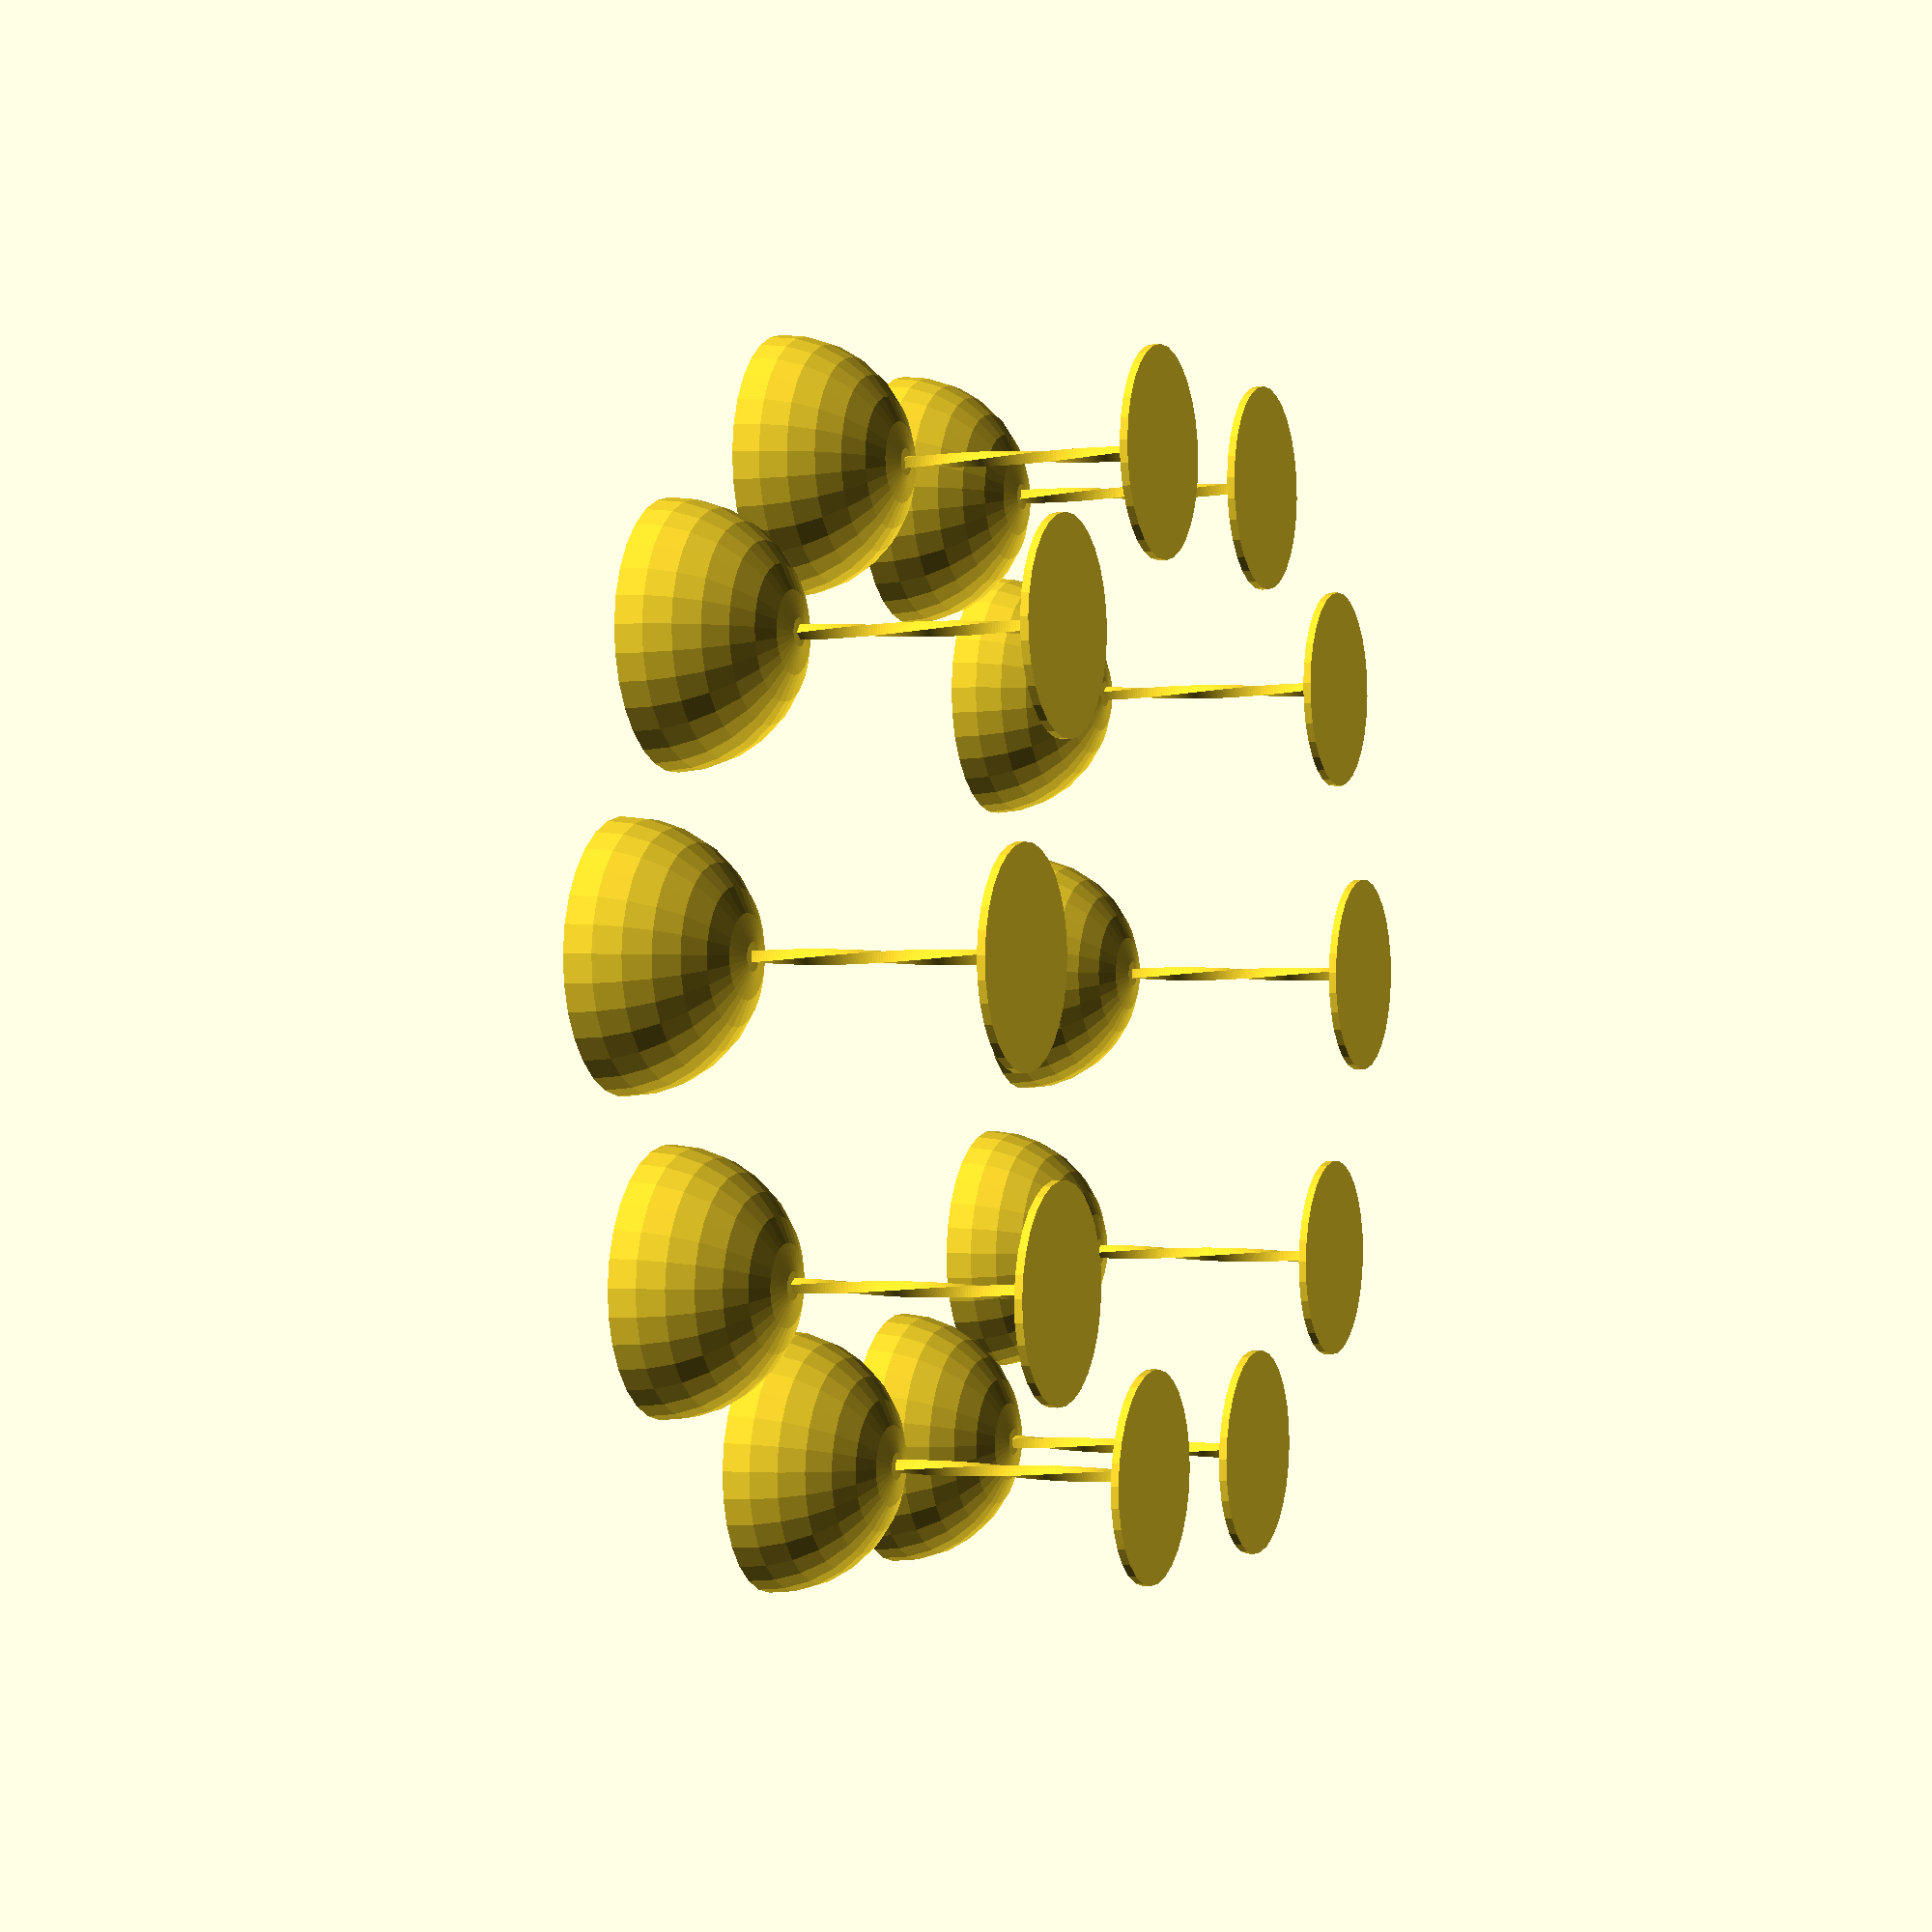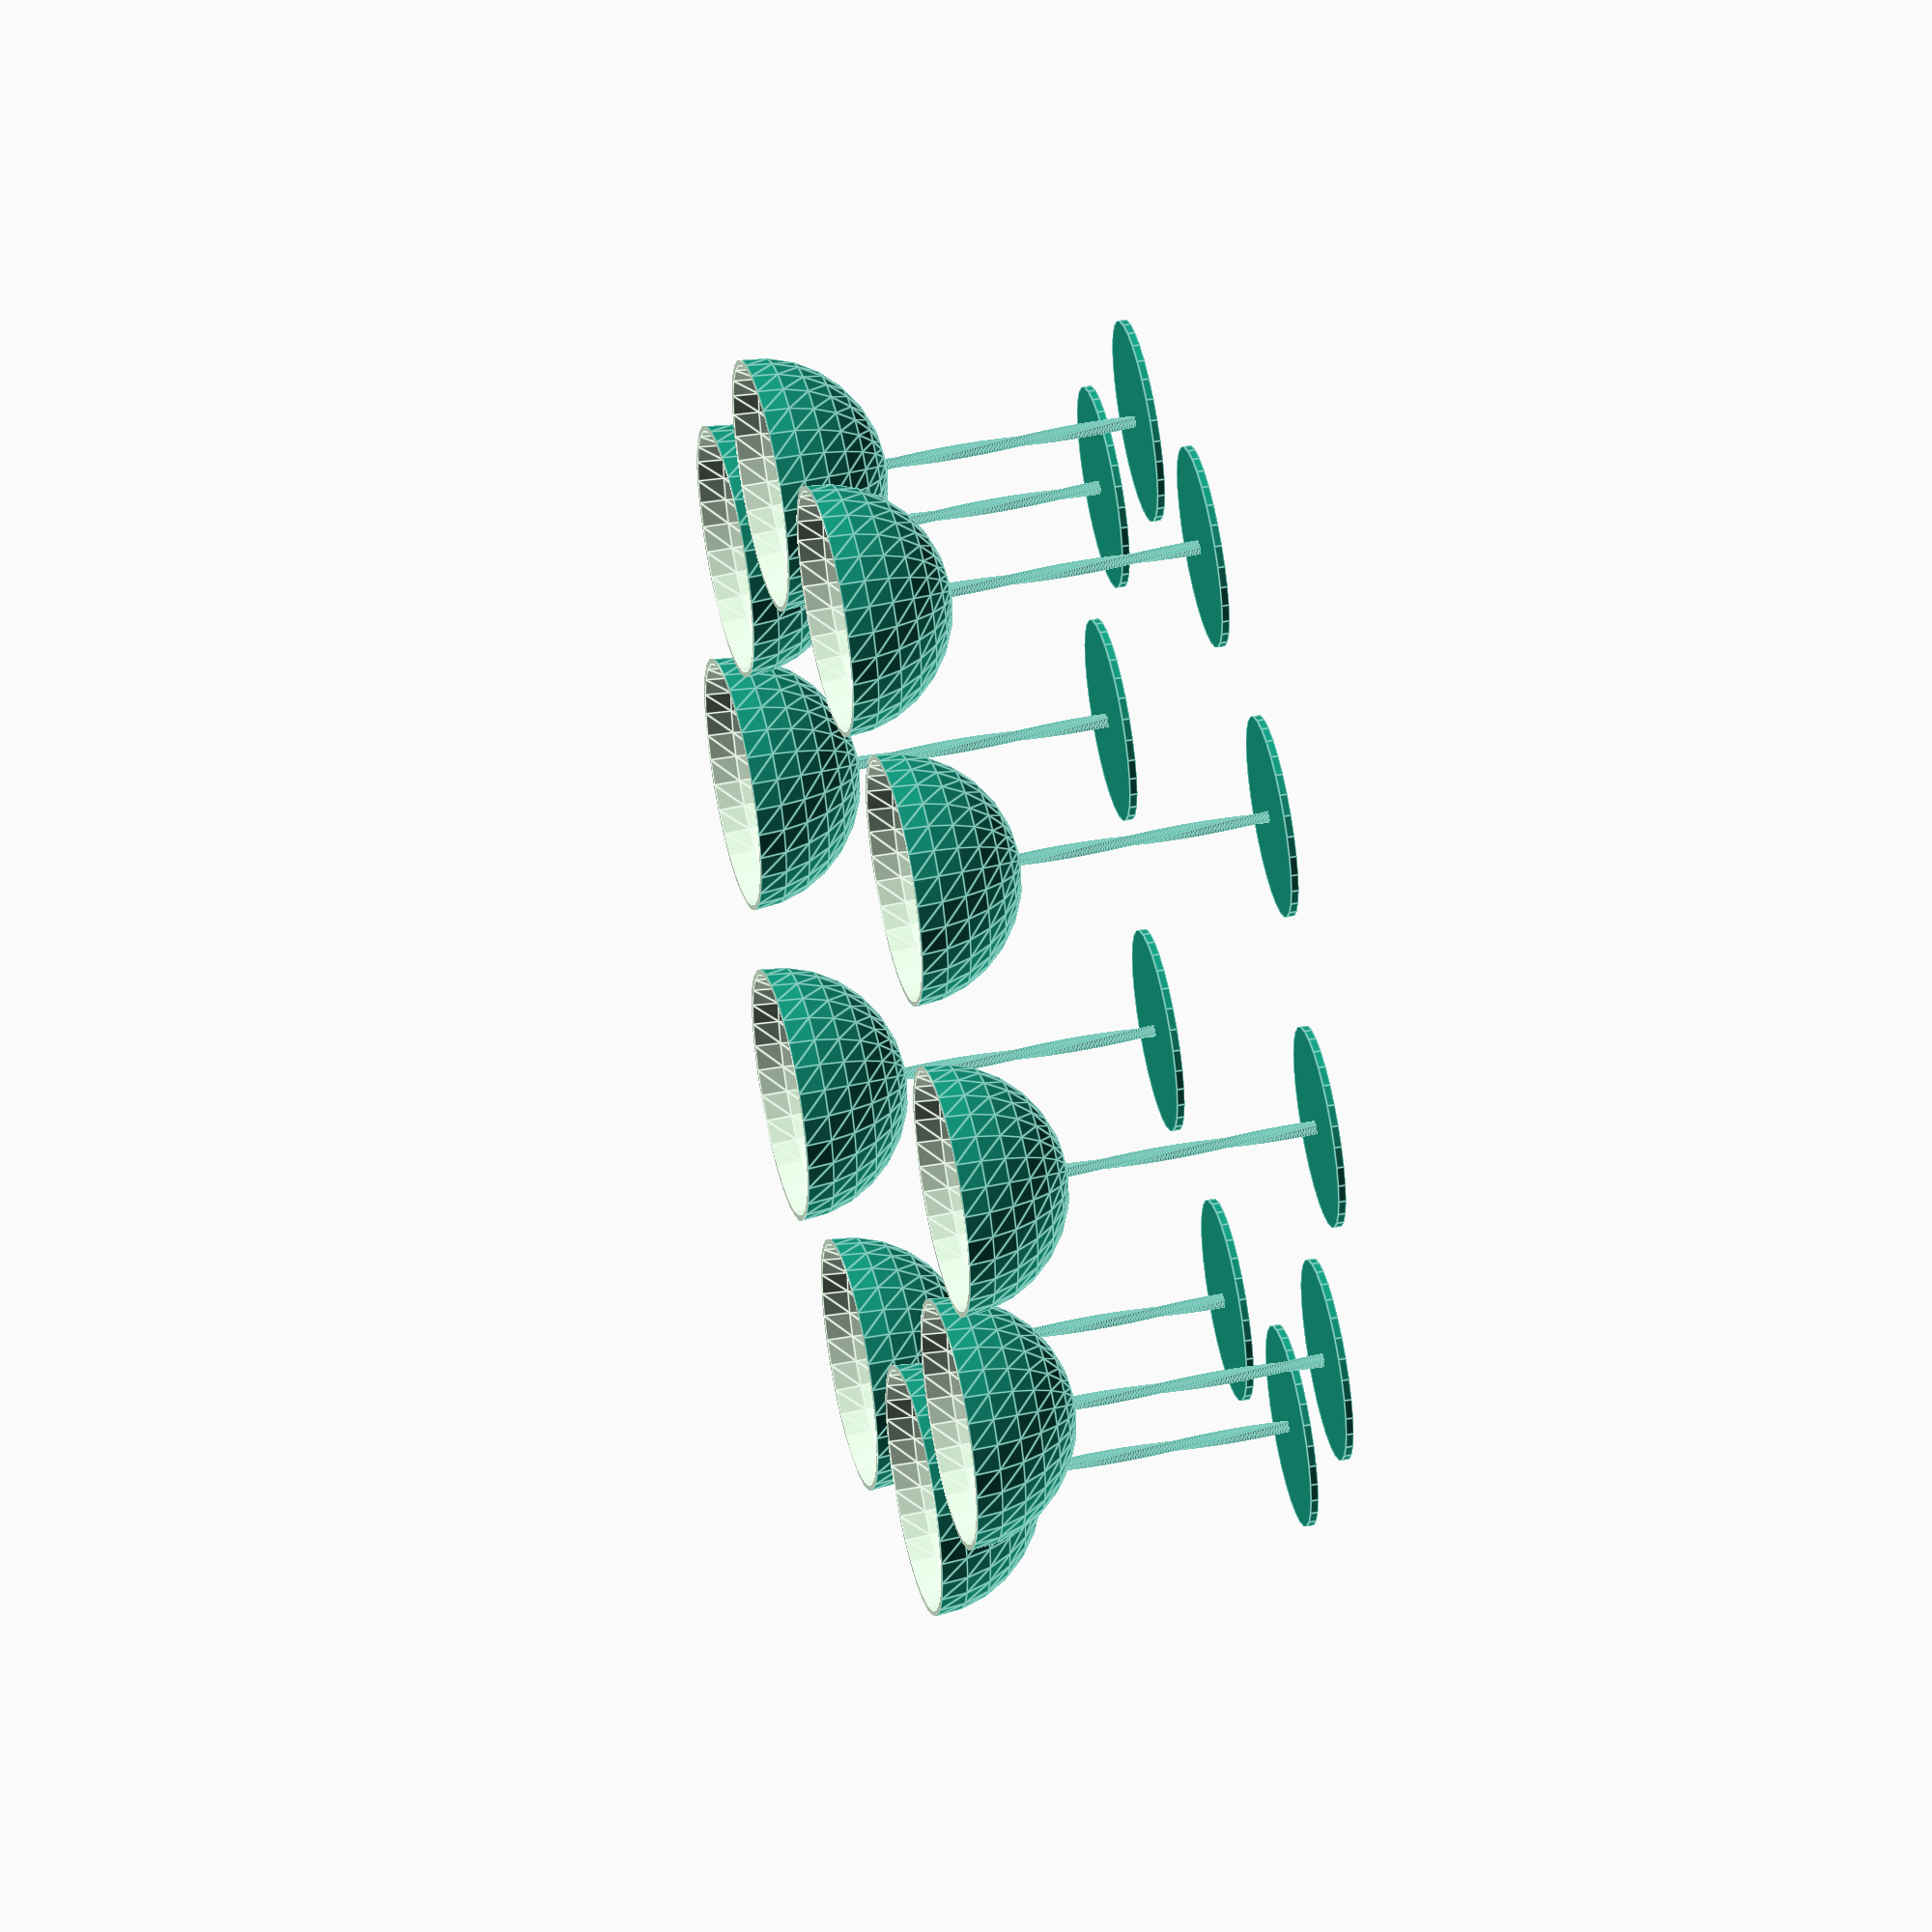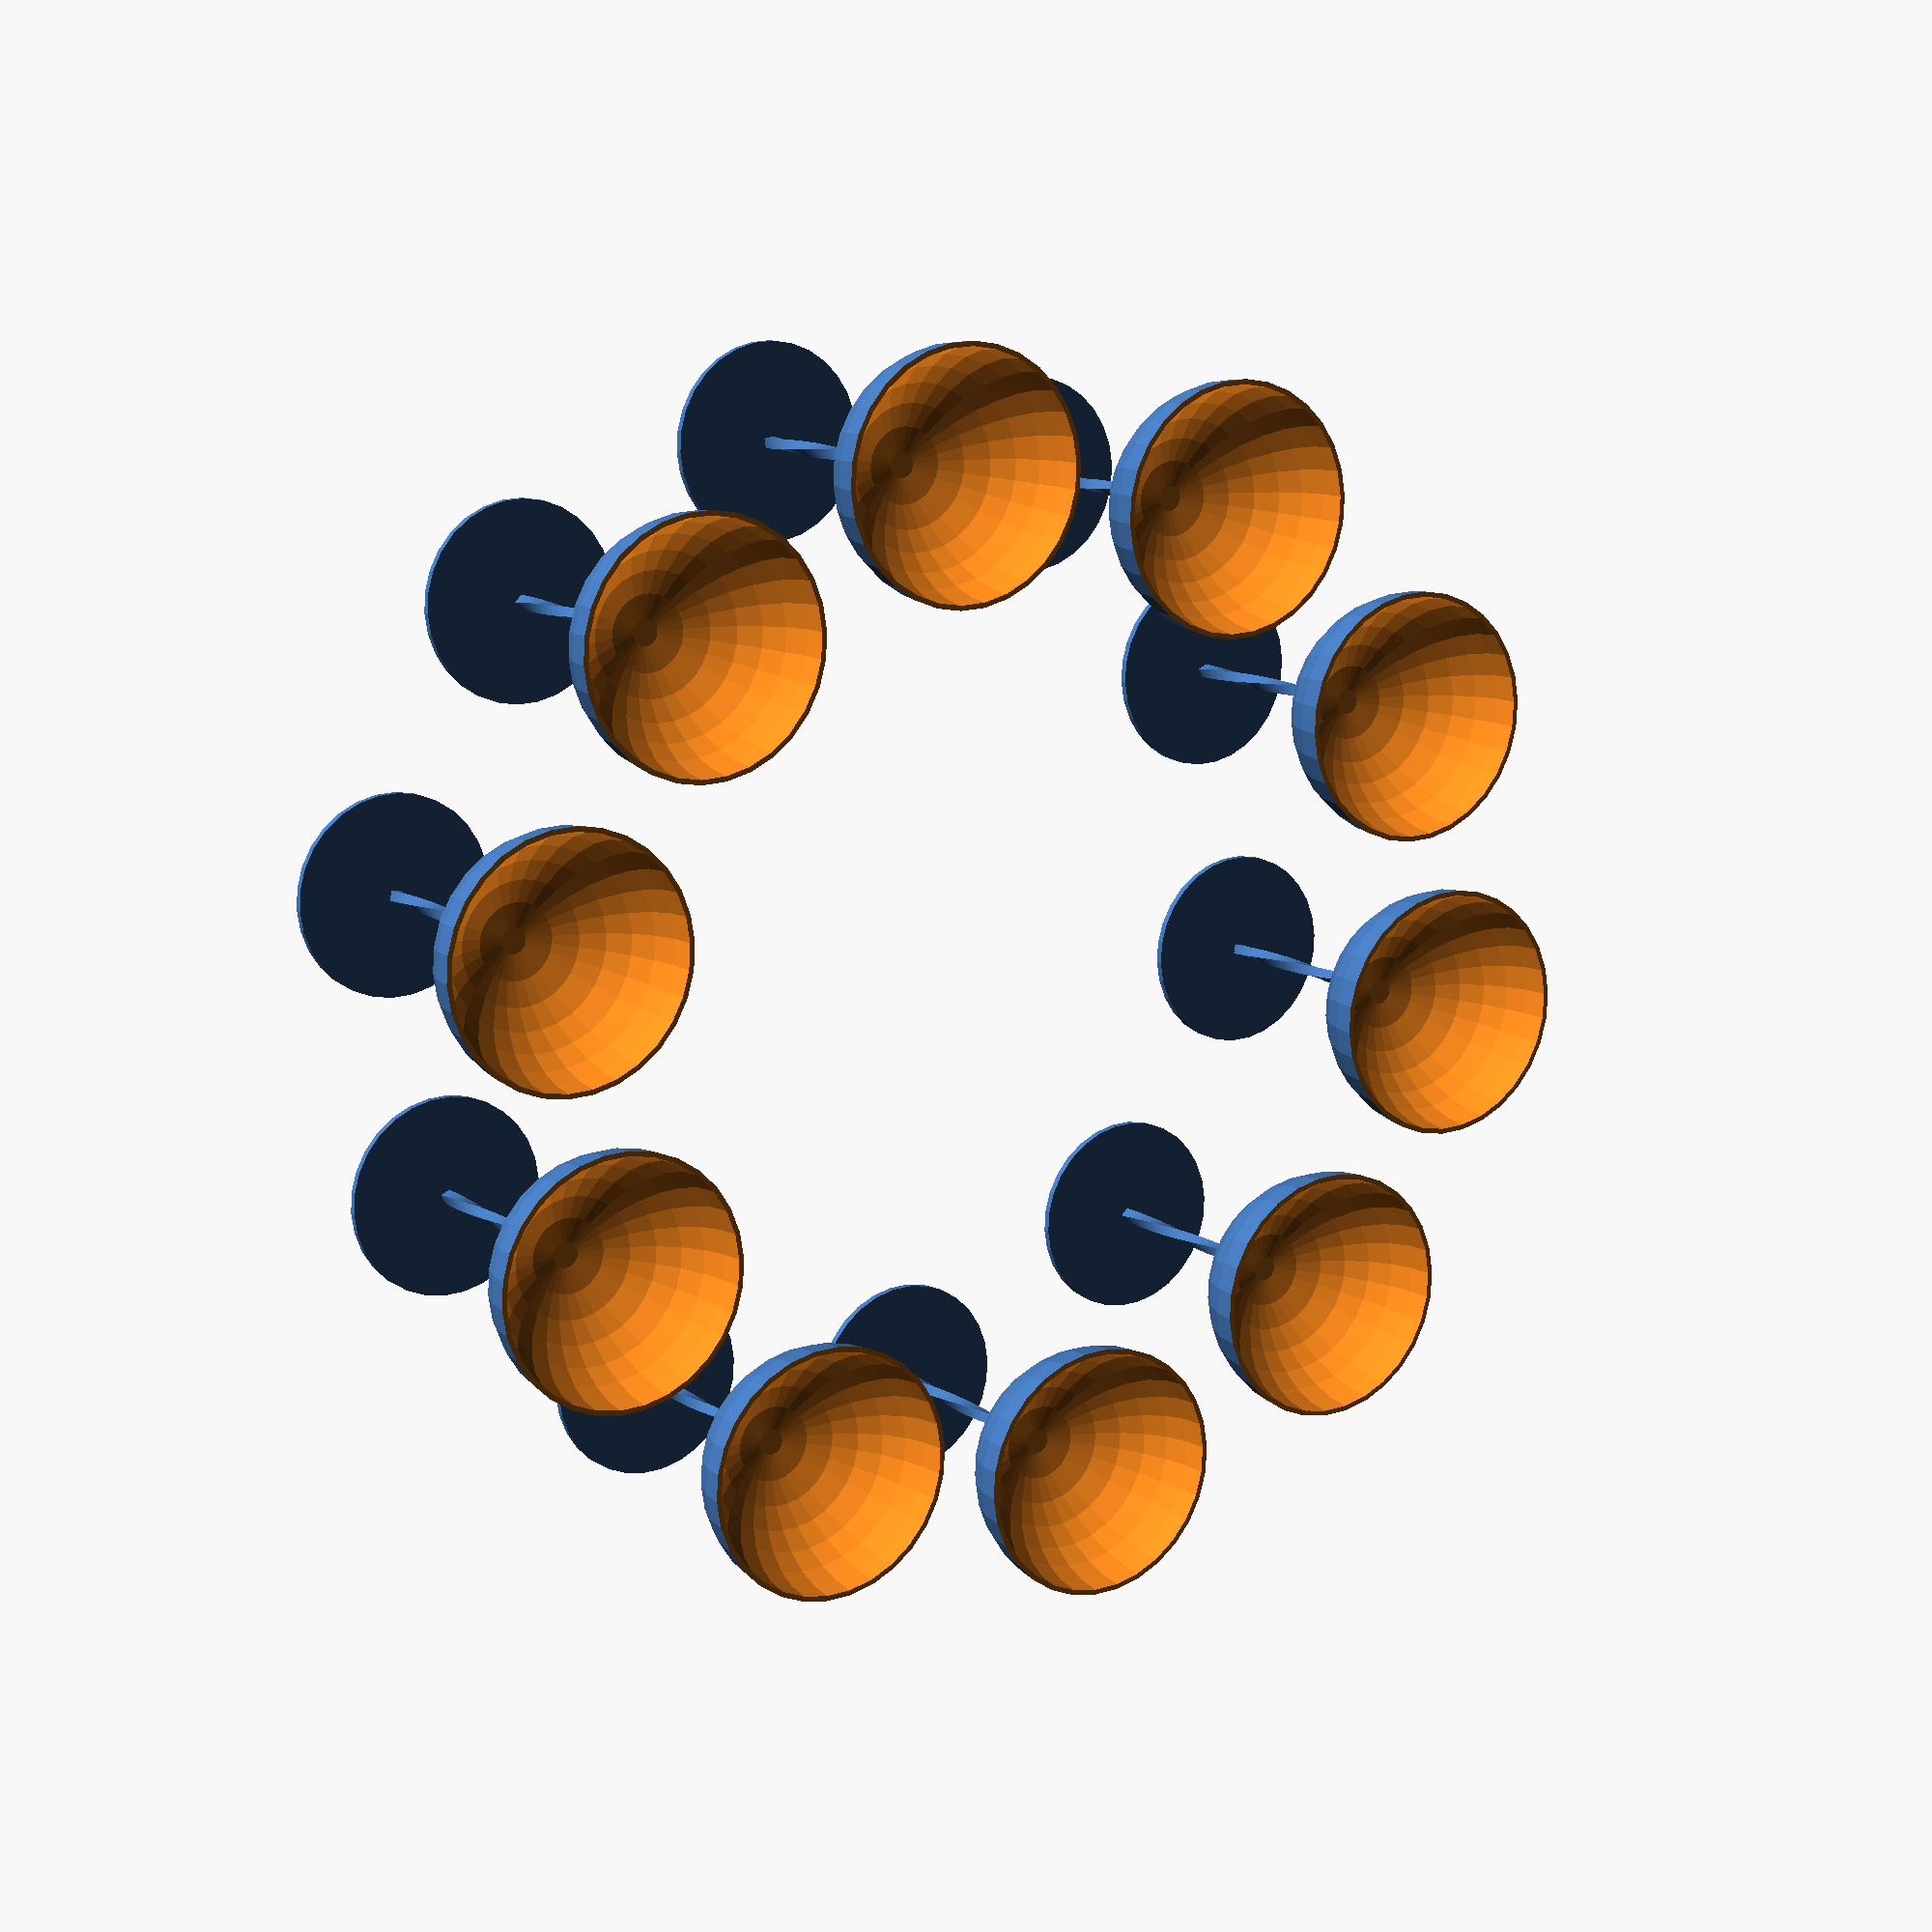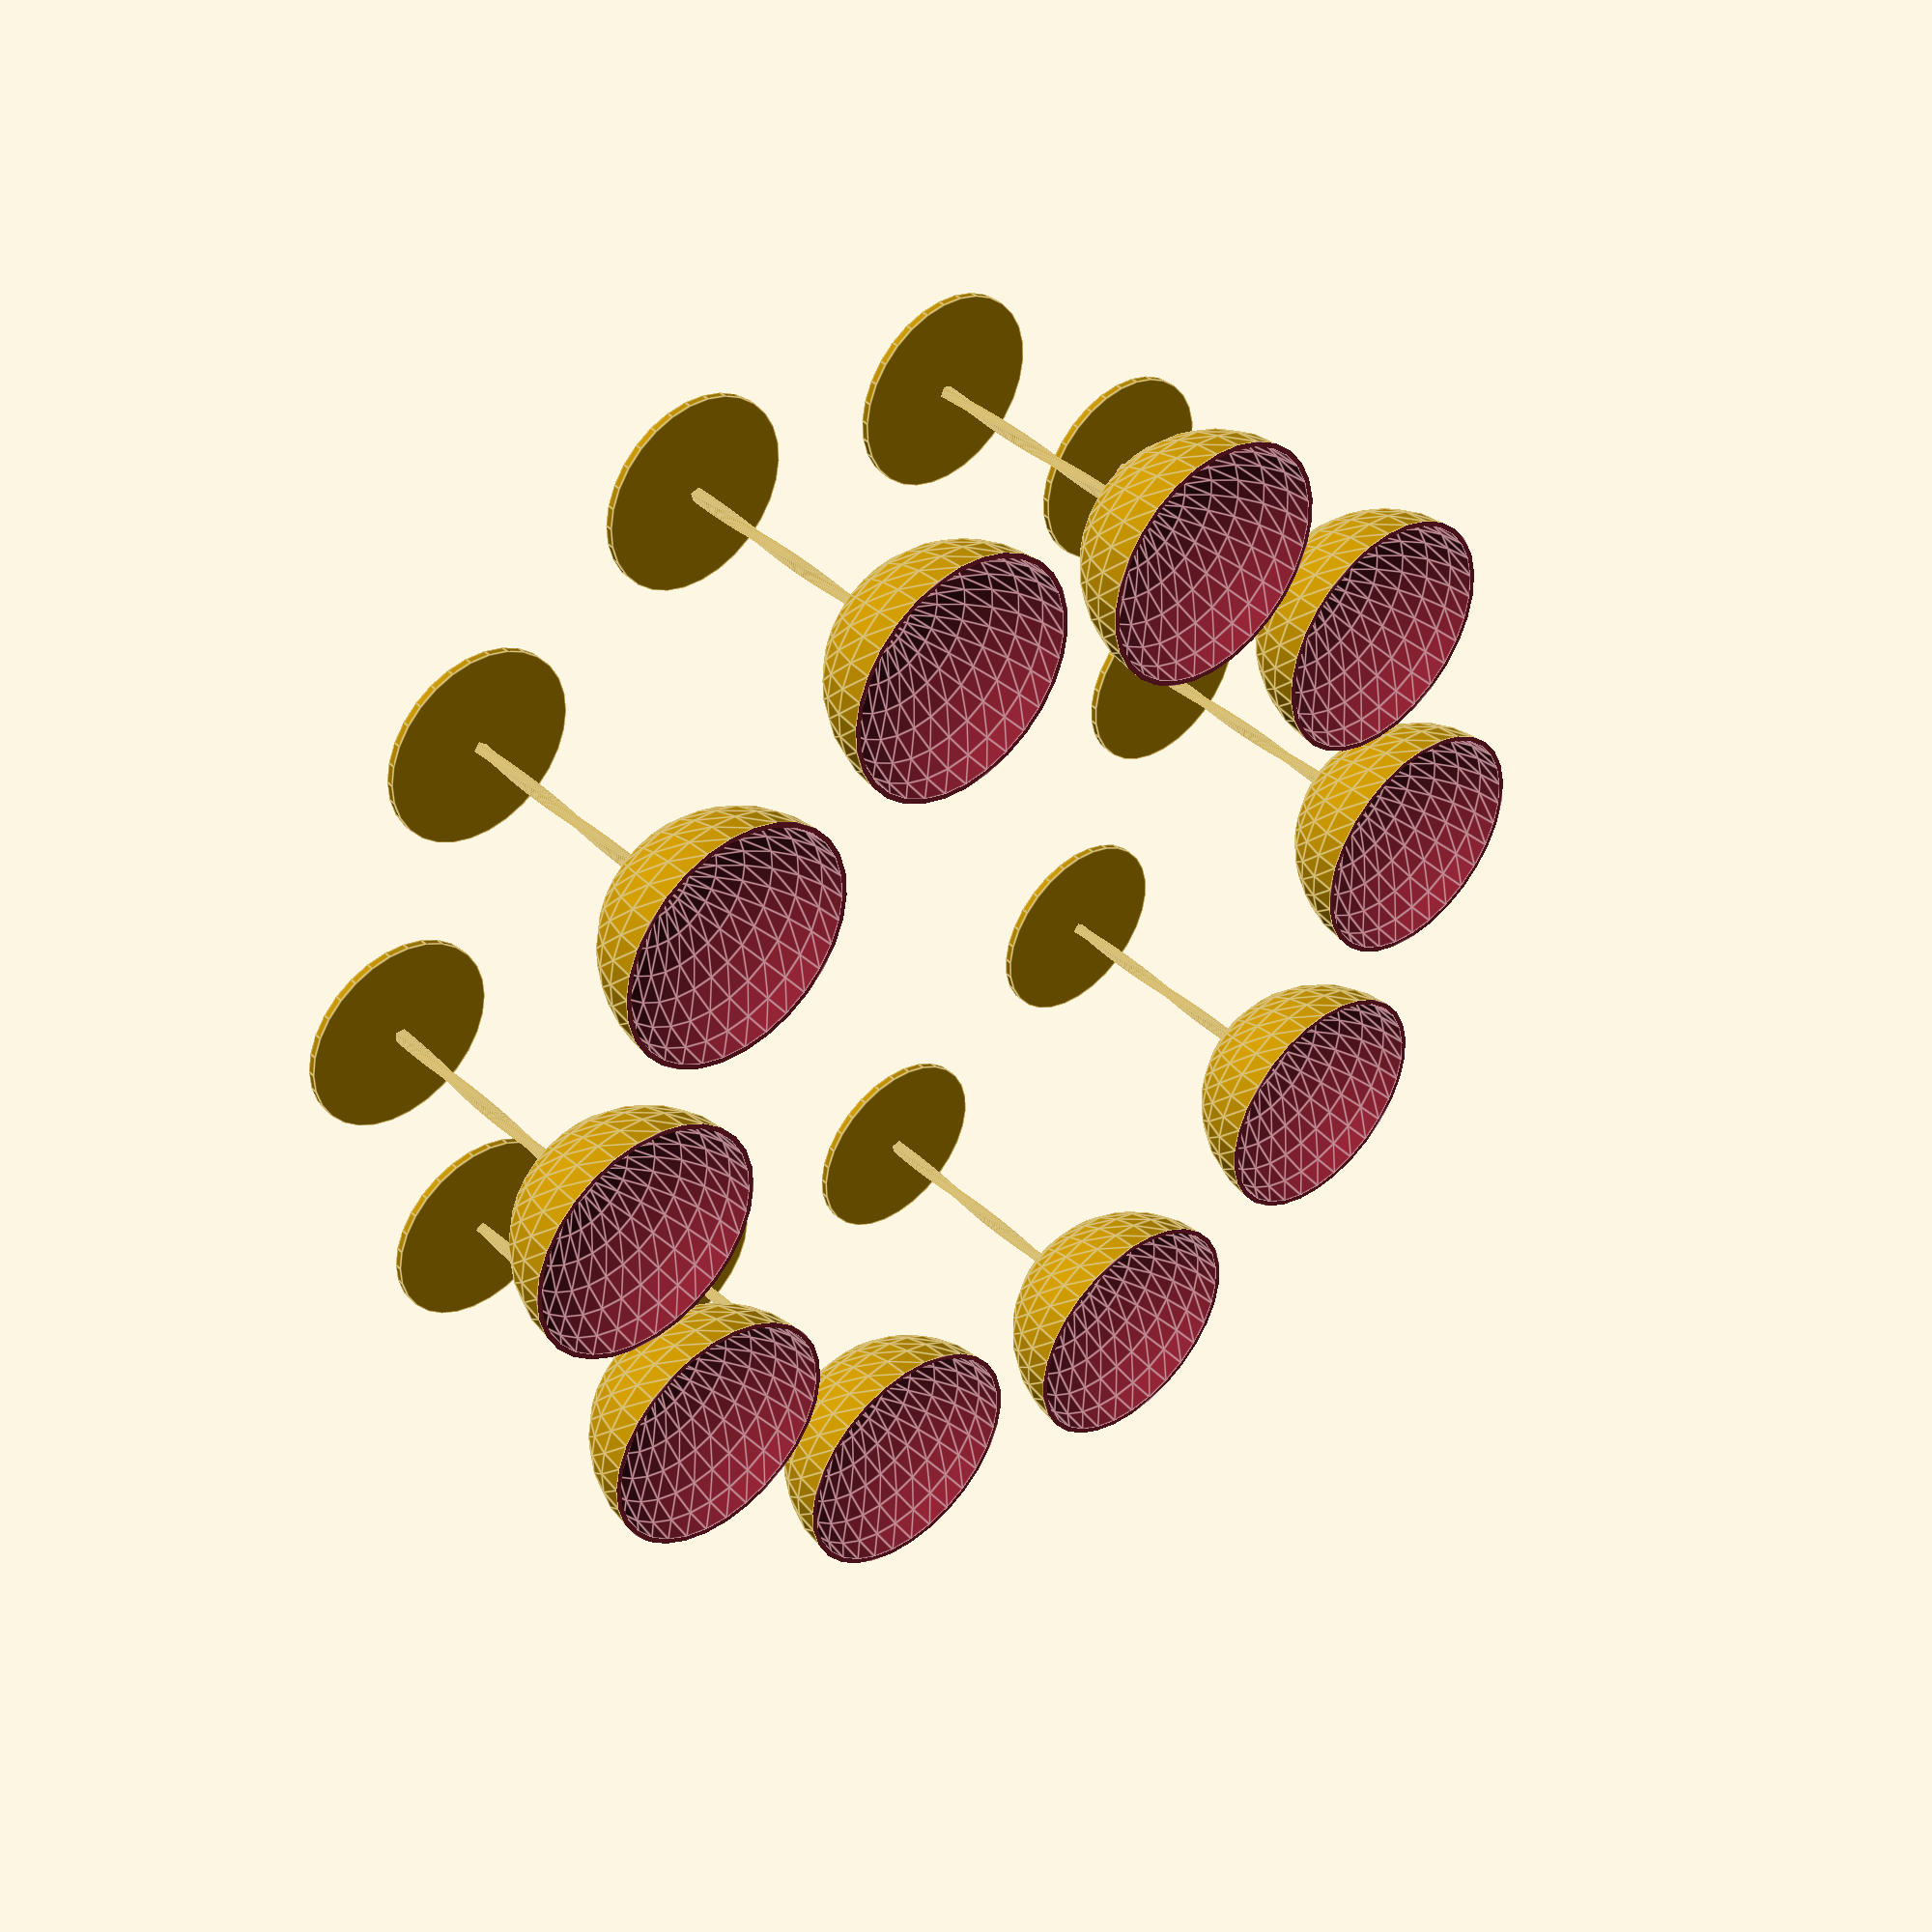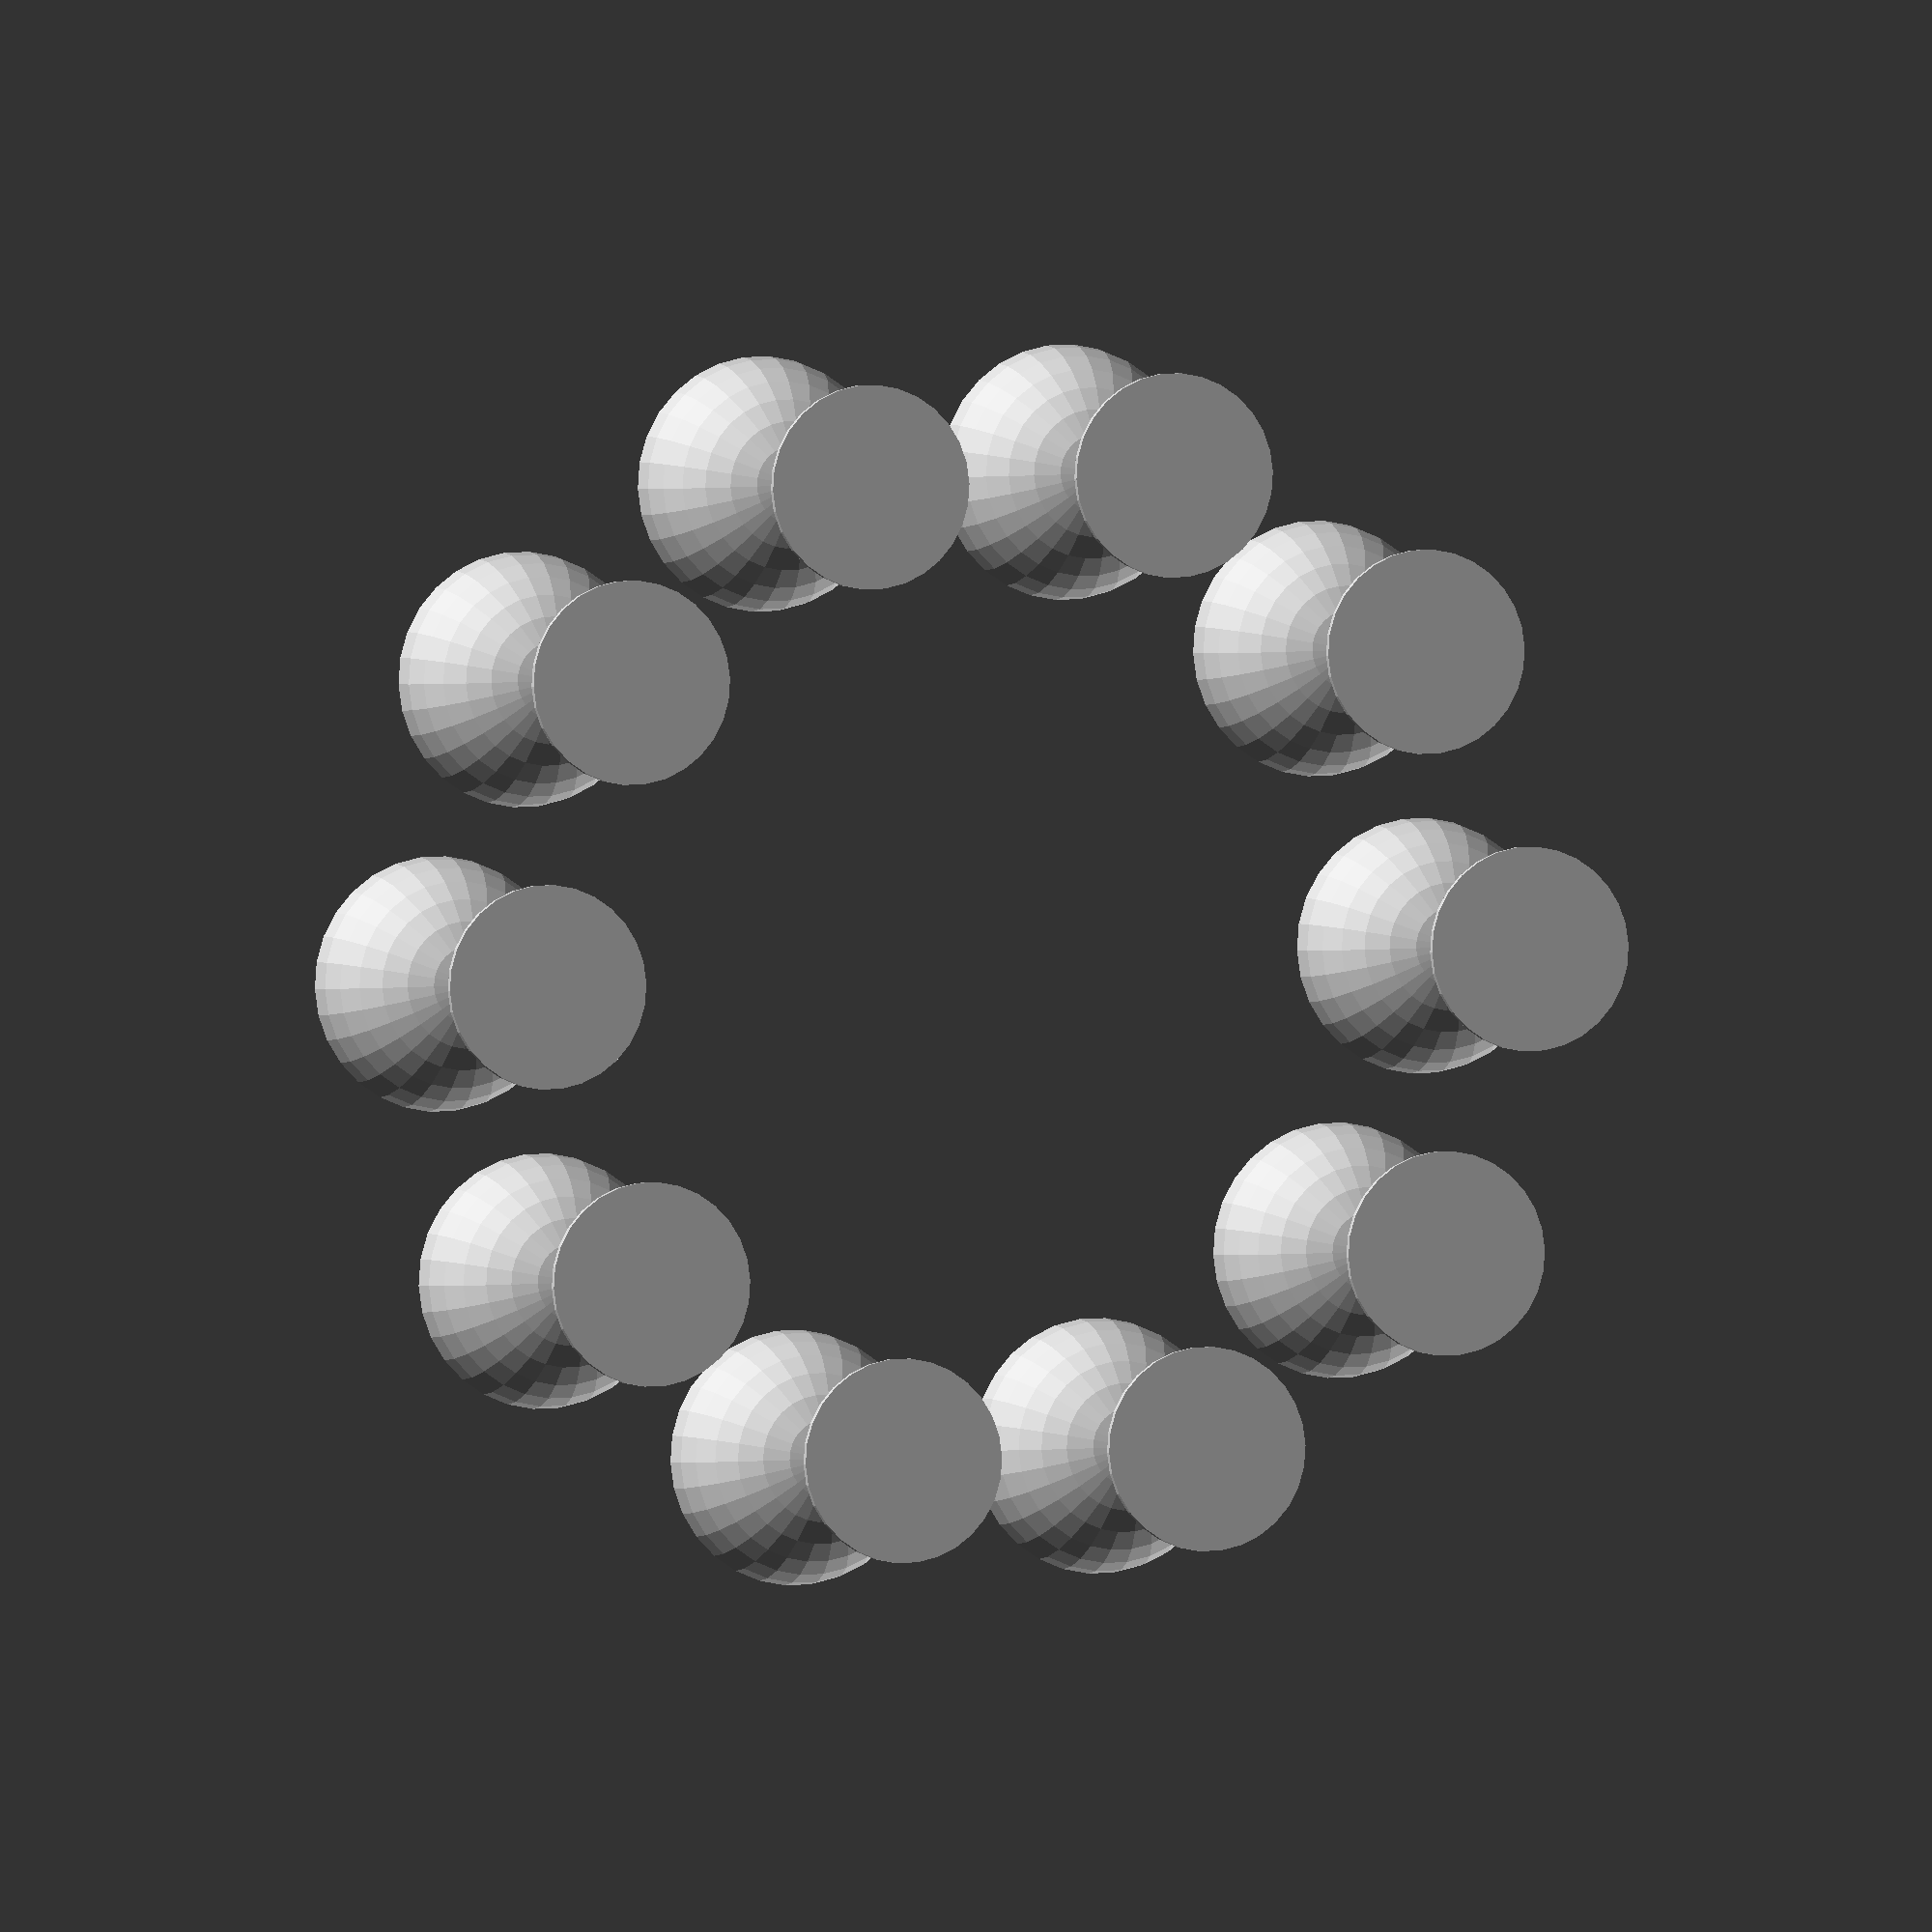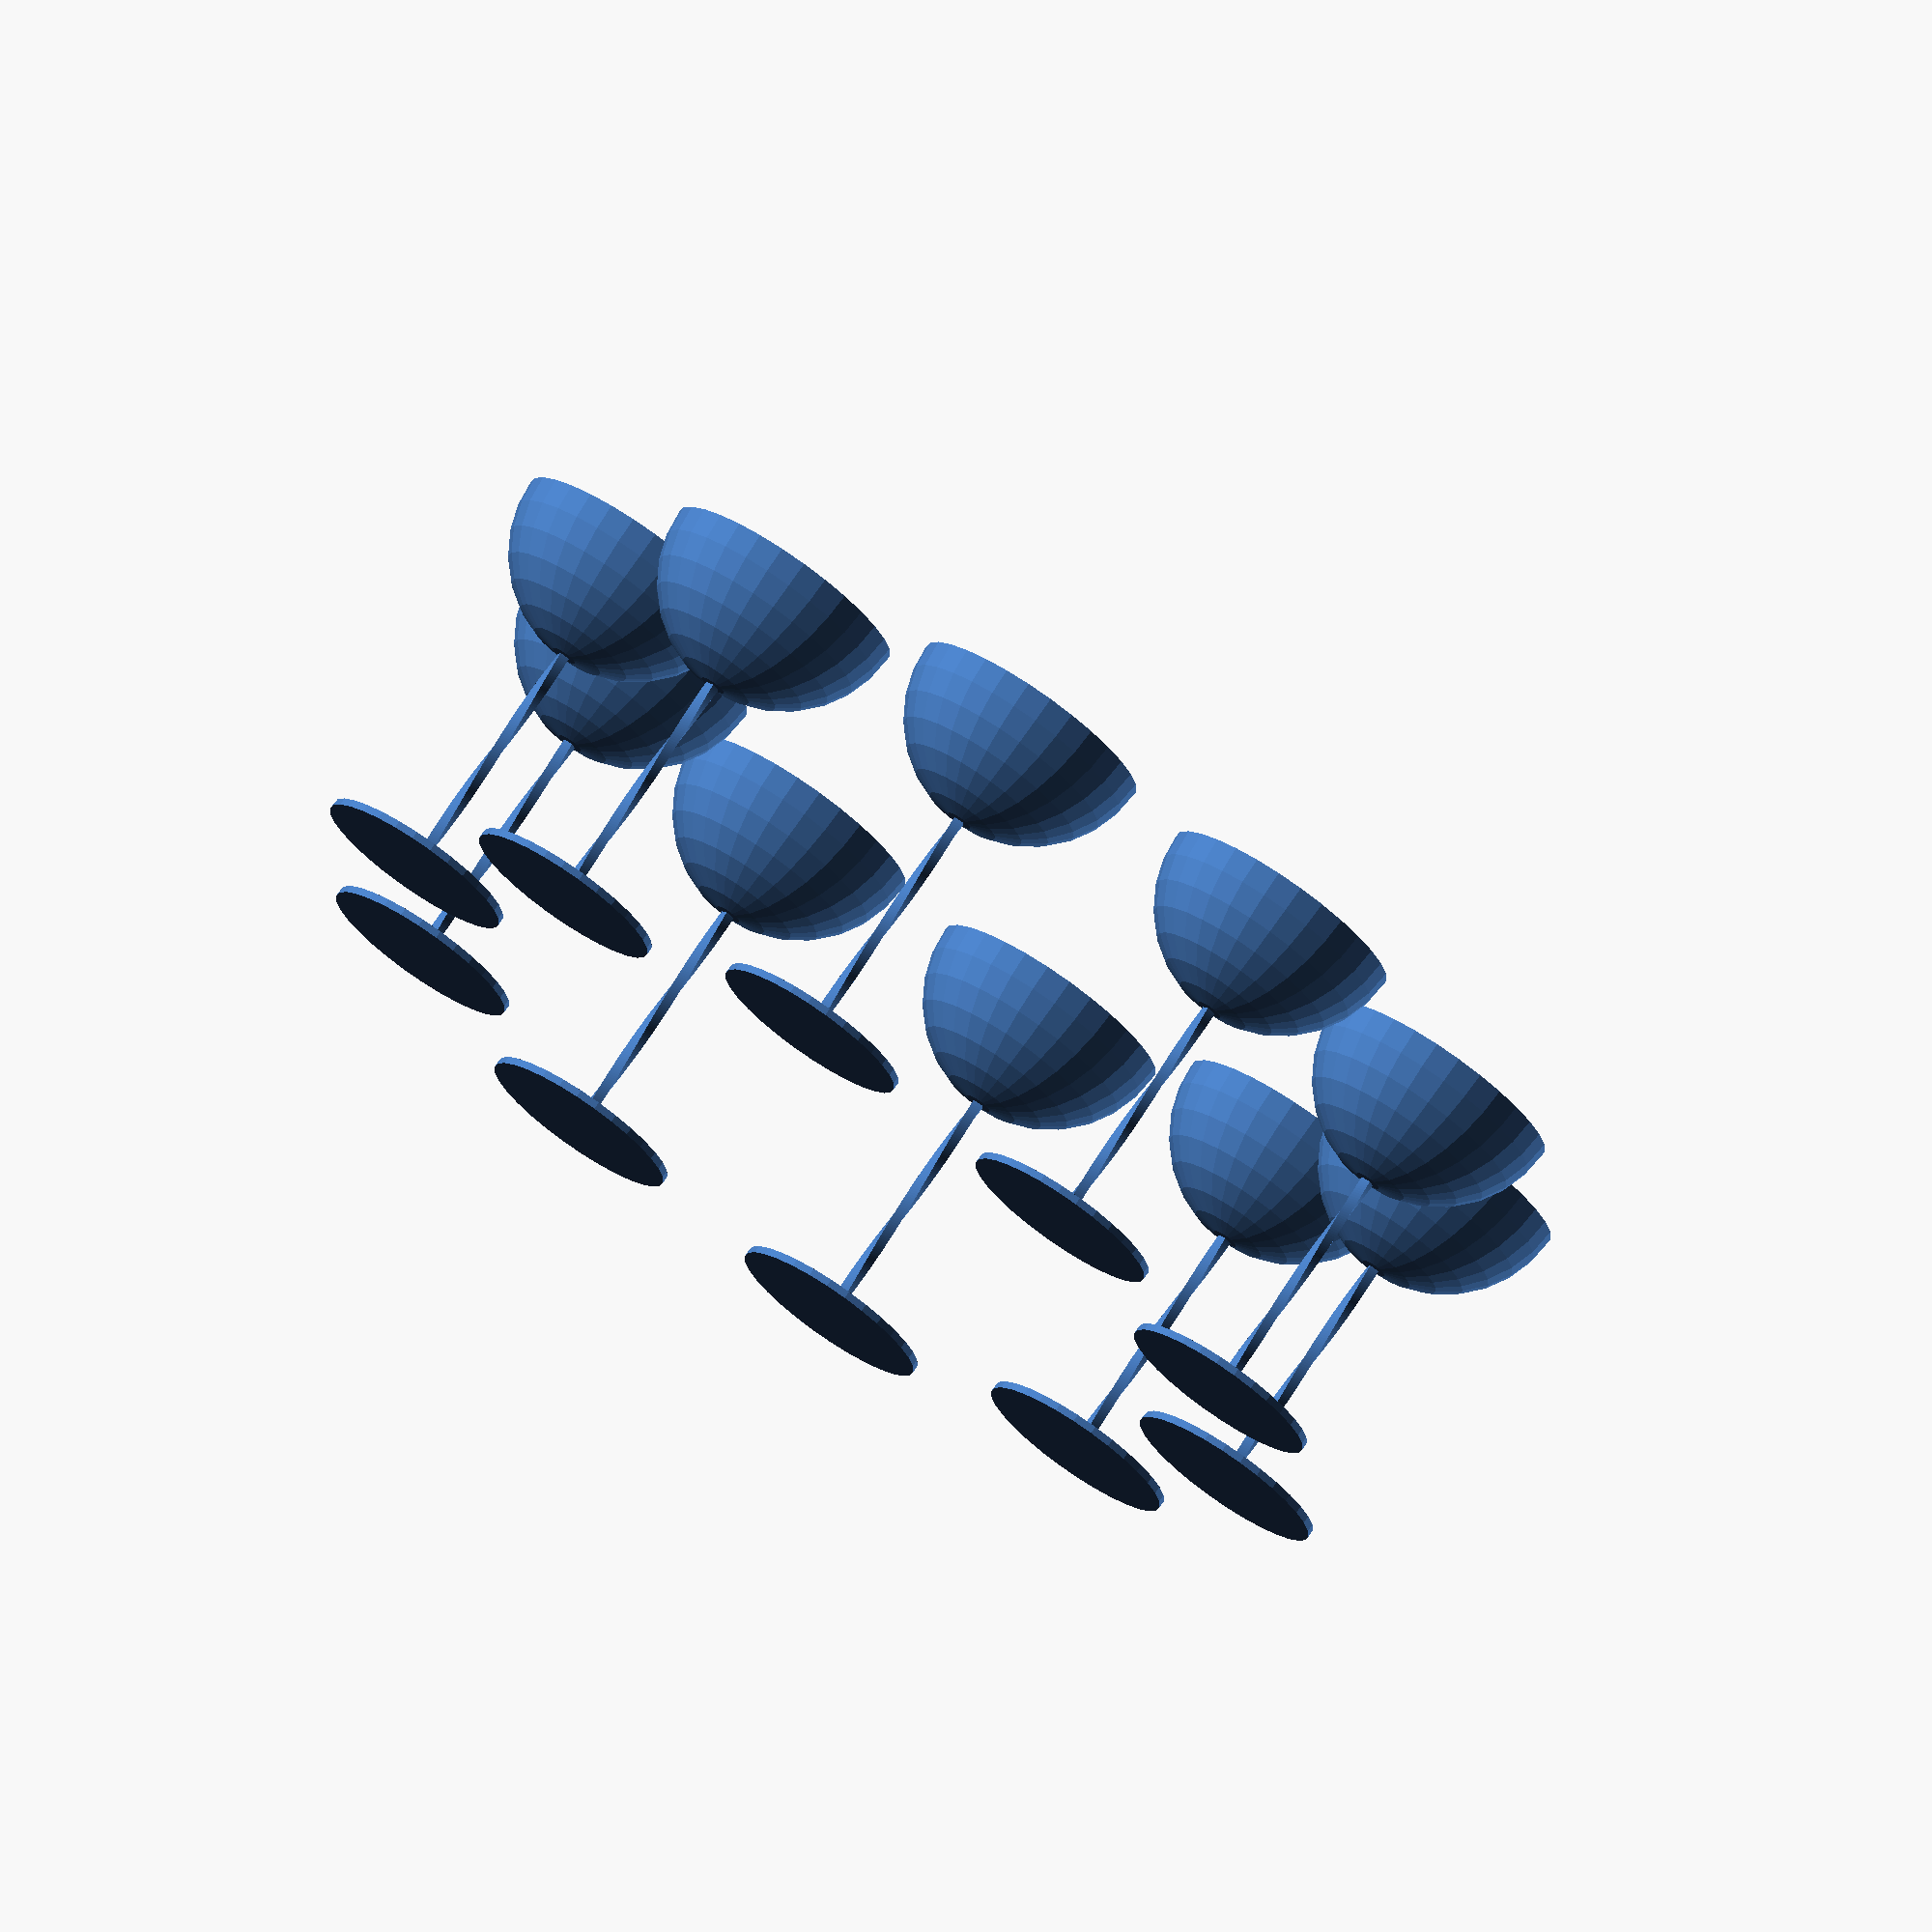
<openscad>
module pahar_sampanie(raza_baza,grosime_baza,raza_picior,inaltime_picior,raza_cupa, grosime_perete_cupa)
{
    baza_pahar(raza_baza,grosime_baza);
    translate([0,0,grosime_baza]) picior_pahar(raza_picior,inaltime_picior);
    translate([0,0,grosime_baza+inaltime_picior+raza_cupa]) cupa(raza_cupa, grosime_perete_cupa);
}//end pahar_sampanie

//------------------------------

module baza_pahar(raza_baza,grosime_baza)
{
    cylinder(h=grosime_baza,r=raza_baza);
}//end baza_pahar

//------------------------------

module picior_pahar(raza_picior,inaltime_picior)
{
    linear_extrude(height = inaltime_picior, twist = 180,slices=100) square([2*raza_picior,2*raza_picior],center=true);
    //cylinder(h=inaltime_picior,r=raza_picior,$fn=4);
}//end picior_pahar

//------------------------------

module cupa(raza_cupa, grosime_perete_cupa)
{ 
    difference(){
    sphere(r=raza_cupa);
    translate([-raza_cupa,-raza_cupa]) cube([2*raza_cupa,2*raza_cupa,raza_cupa]);
    sphere(r=raza_cupa-grosime_perete_cupa);
    }
}//end cupa
//------------------------------


module pahare_sir(numar_pahare)
{    
for(i=[0:numar_pahare-1])
        translate([i*(50*2 + 3),0]) pahar_sampanie(raza_baza=40,grosime_baza=3,raza_picior=2,inaltime_picior=100,raza_cupa=50,            grosime_perete_cupa=2);

    }
module pahare_matrice(numar_pahare_x,numar_pahare_y)
{ 
for(i=[0:numar_pahare_y-1])   
    translate([0,i*(50*2 + 3),0]) pahare_sir(numar_pahare_x);

    }
     
    //-------------
    module pahare_pe_cerc(nr_pahare, raza_cerc)
    {
        pas=360/nr_pahare;
        echo(pas=pas);
        echo(nr_pahare = nr_pahare);
        echo(raza_cerc = raza_cerc);
        for(i = [0 : pas:360 - 1])
        rotate([0,0,i]) 
        translate ([raza_cerc,0,0])
        pahar_sampanie(raza_baza=40,grosime_baza=3,raza_picior=2,inaltime_picior=100,raza_cupa=50,grosime_perete_cupa=2);
    }
    pahare_pe_cerc(nr_pahare=10, raza_cerc=200);
</openscad>
<views>
elev=179.5 azim=286.6 roll=68.5 proj=p view=wireframe
elev=131.4 azim=335.9 roll=102.9 proj=o view=edges
elev=168.2 azim=153.1 roll=211.5 proj=p view=wireframe
elev=319.0 azim=76.5 roll=318.6 proj=p view=edges
elev=359.5 azim=2.0 roll=163.6 proj=o view=wireframe
elev=105.3 azim=163.3 roll=325.6 proj=o view=solid
</views>
